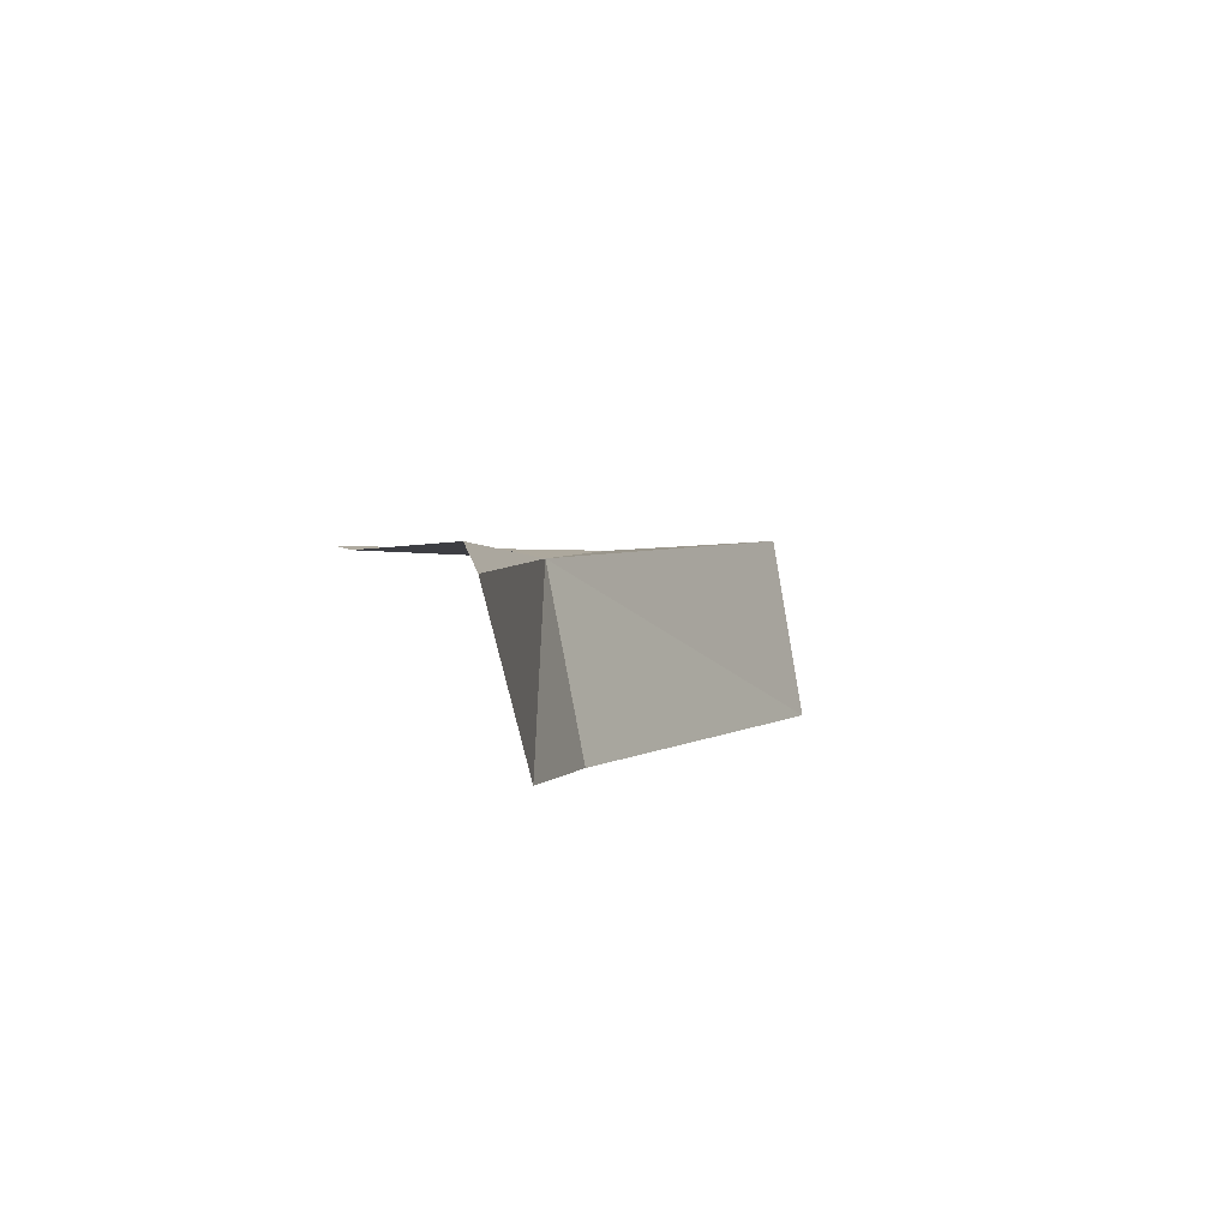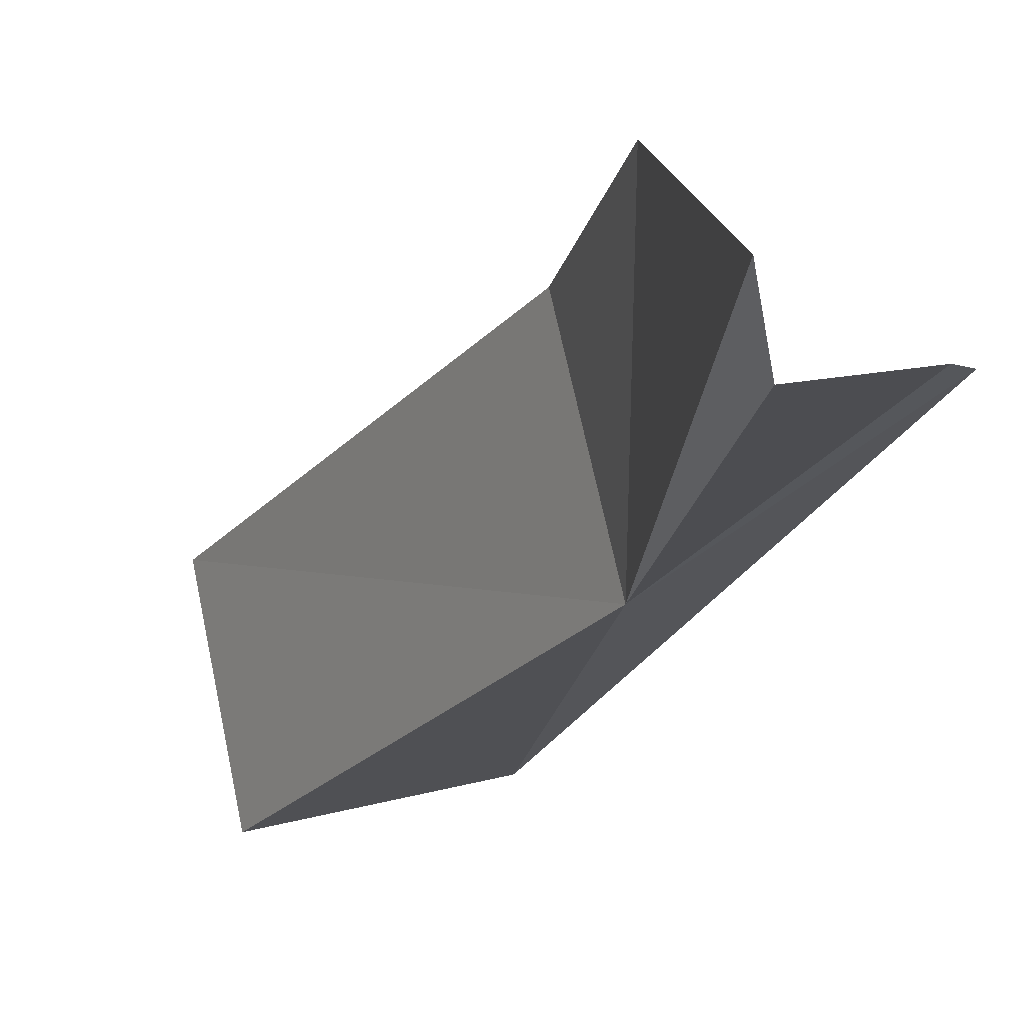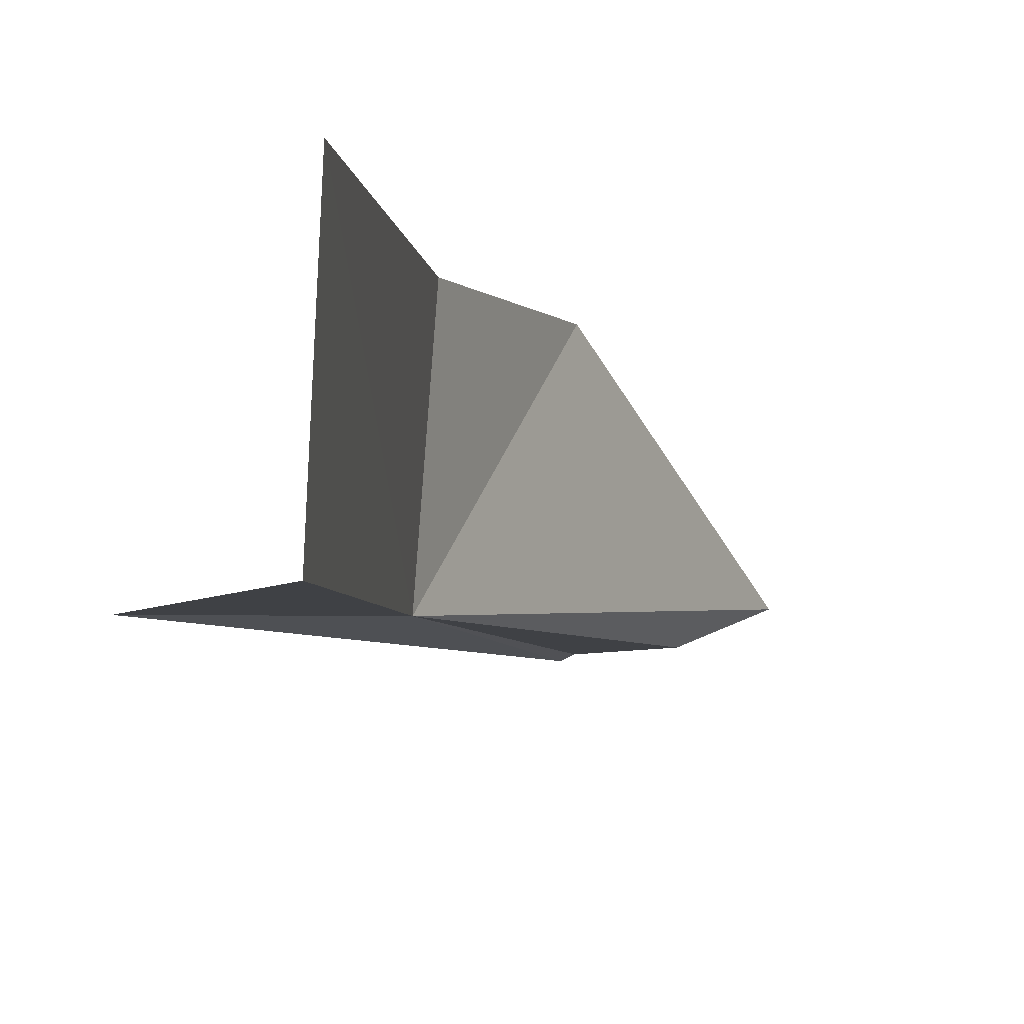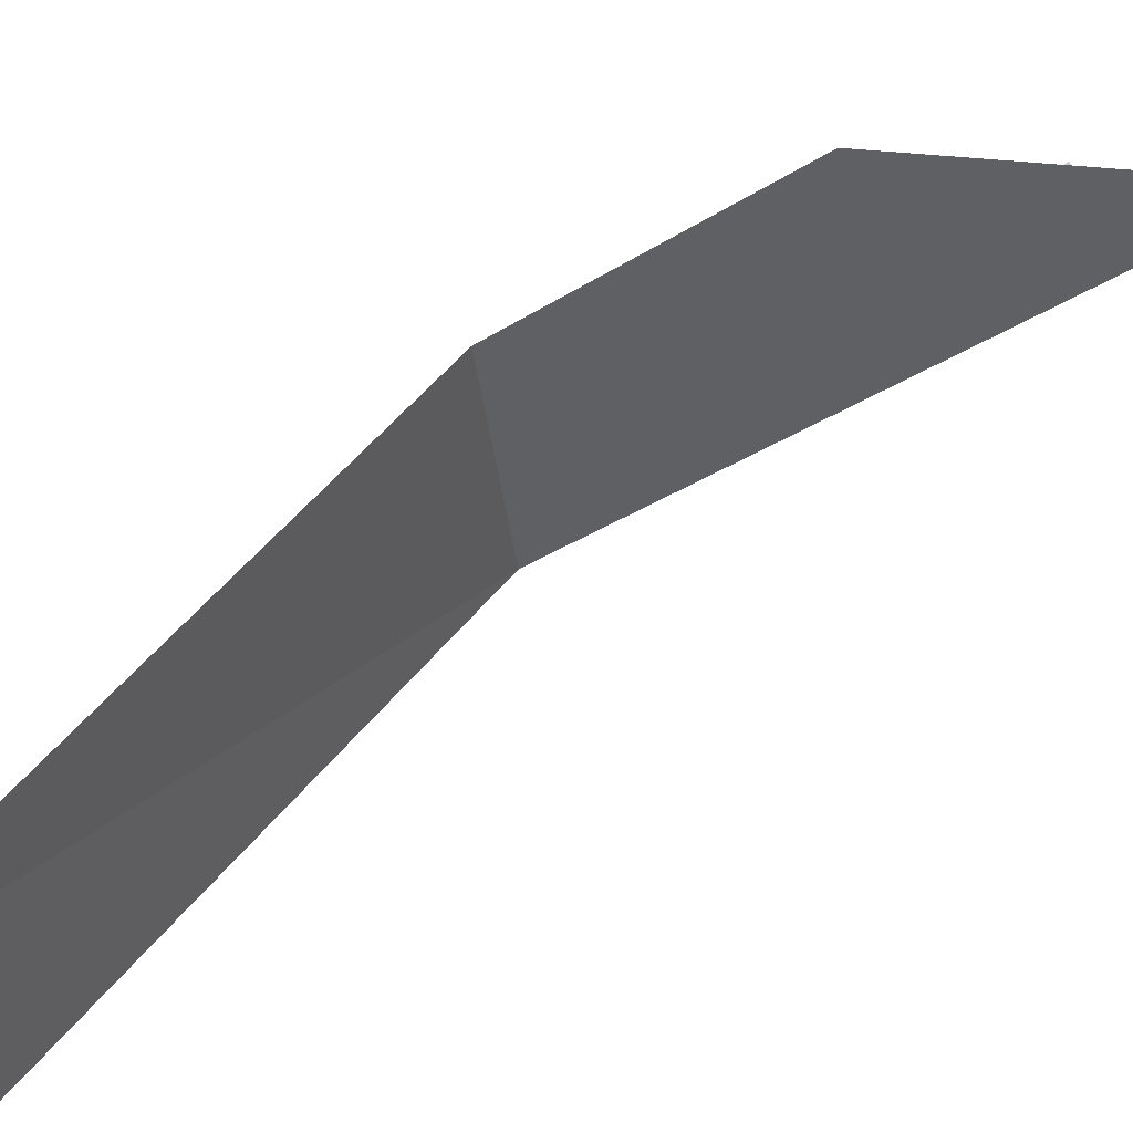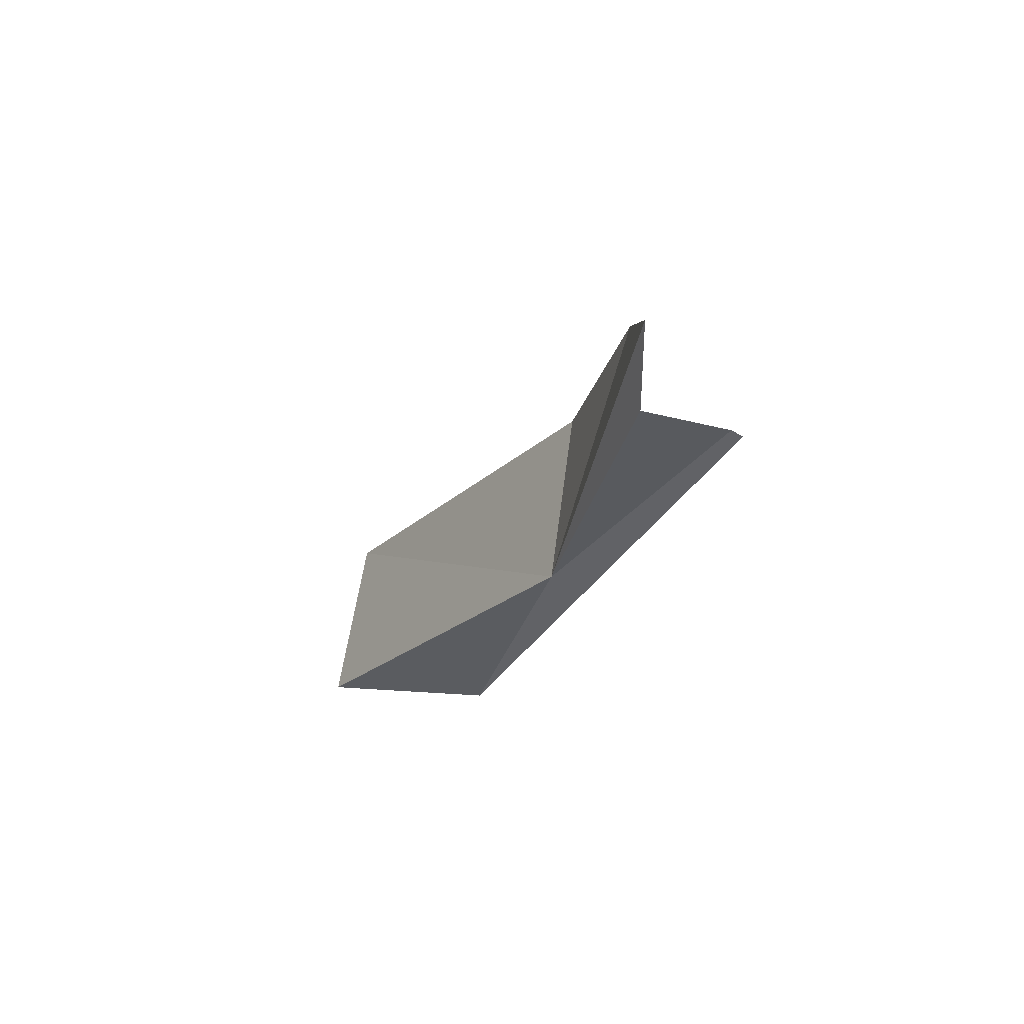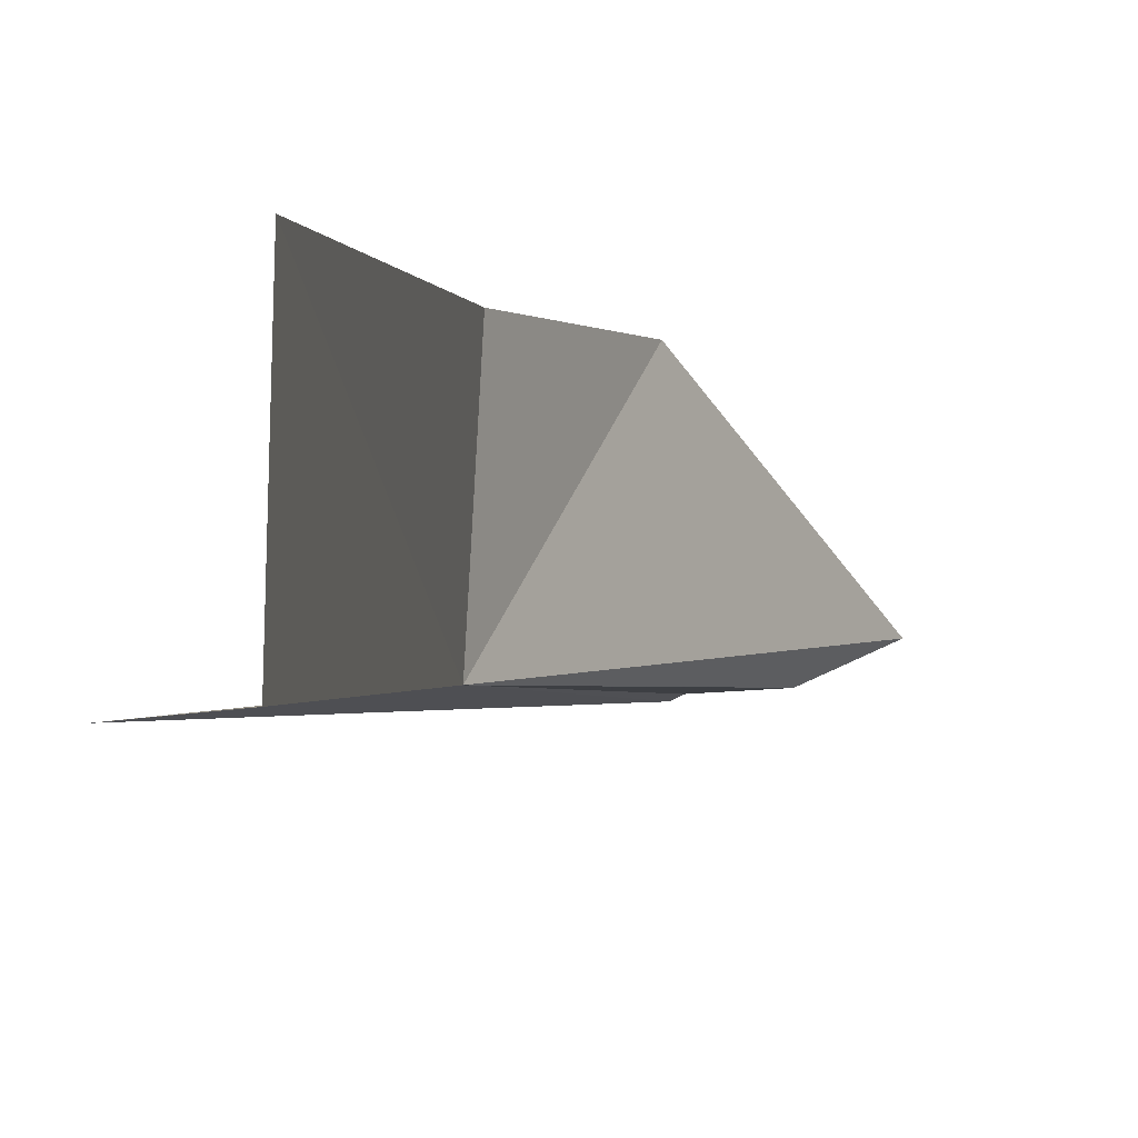
<metadata>
{"format":"obj","ext":"obj","renderer":"f3d","projection":"perspective","resolution":1024,"background":"white","views":[{"elev":77.1,"azim":1.6,"up":"+Y"},{"elev":-4.7,"azim":178.3,"up":"+Z"},{"elev":-19.0,"azim":33.9,"up":"+Z"},{"elev":40.0,"azim":71.7,"up":"+Z"},{"elev":73.8,"azim":-159.7,"up":"+Y"},{"elev":-16.3,"azim":37.8,"up":"+Z"}]}
</metadata>
<code>
v 0.4145 -16.8 70.6
v 2.858 -21.08 69.23
v 0.9733 -20.19 69.63
v -0.9439 -12.93 71.56
v -0.08153 -12.96 71.46
v -1.067 -12.91 71.53
v 0.1121 -12 71.95
v 3.243 -21.49 71.18
v 0.8522 -17.18 72.55
v 0.4493 -15.03 73.05
f 1 3 2
f 1 5 4
f 1 4 6
f 1 6 3
f 1 7 5
f 1 2 8
f 1 8 9
f 1 9 10
f 1 10 7

</code>
